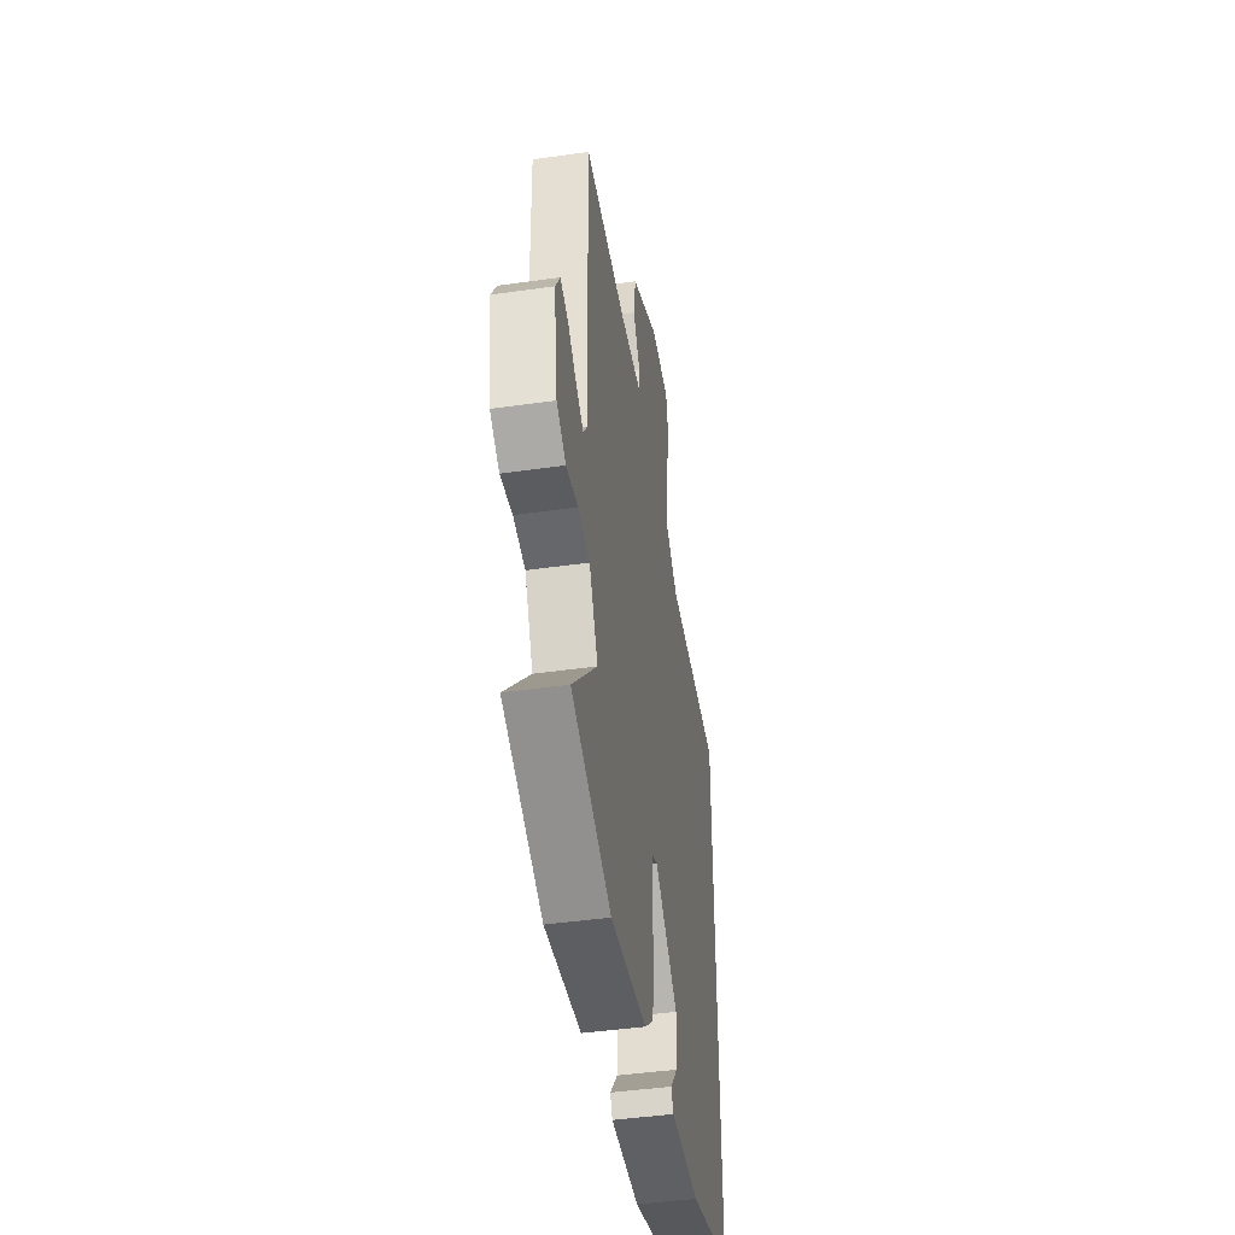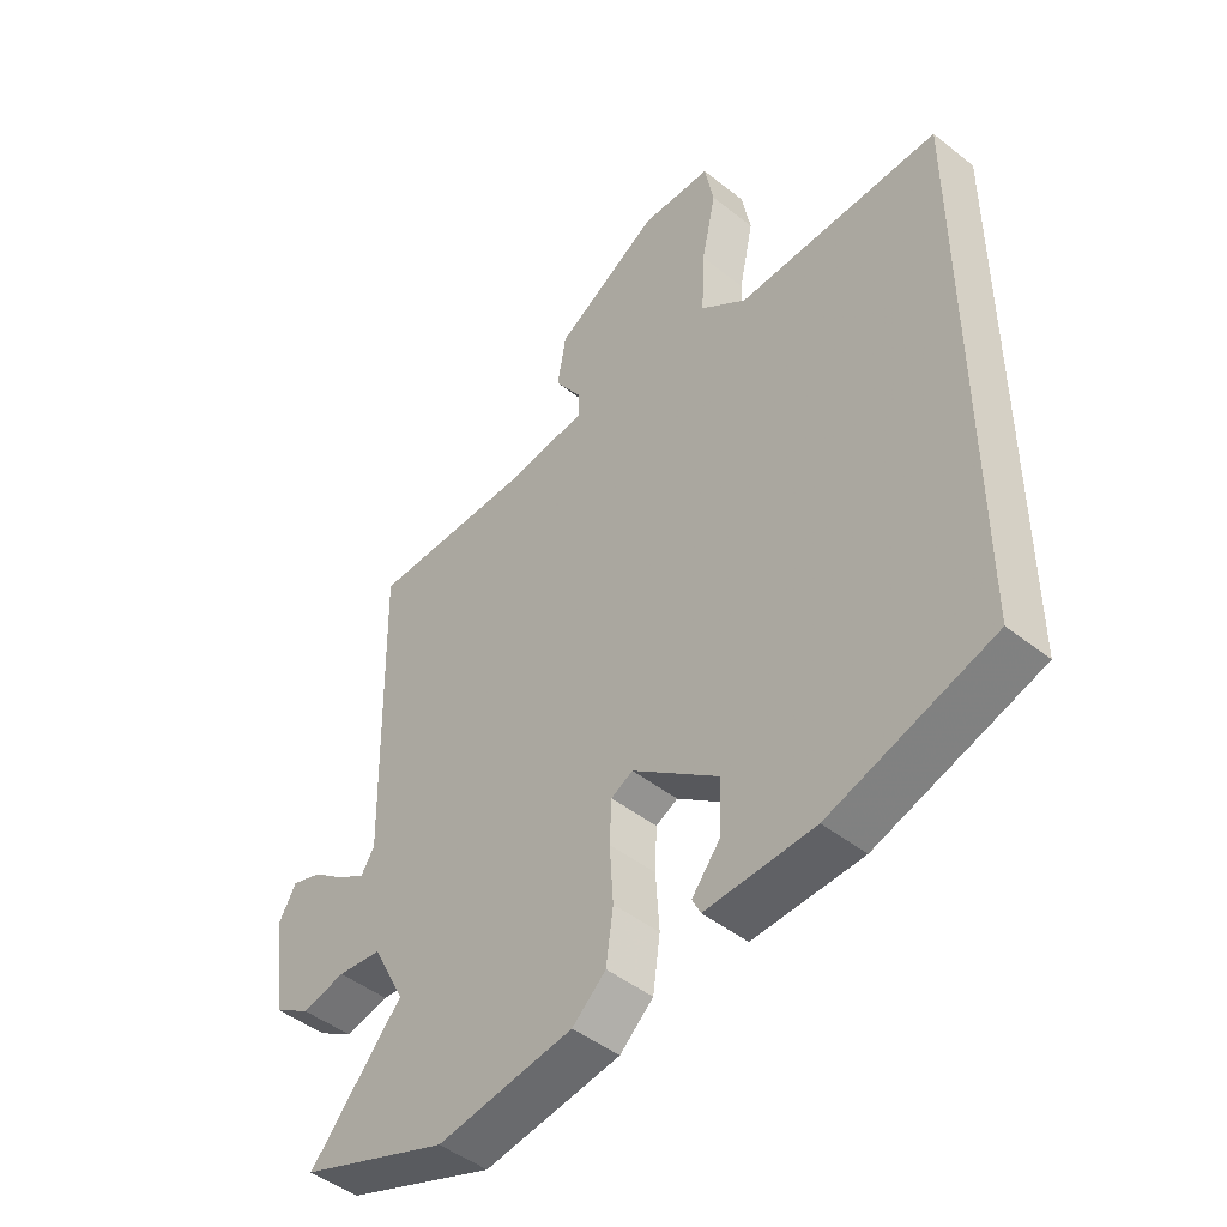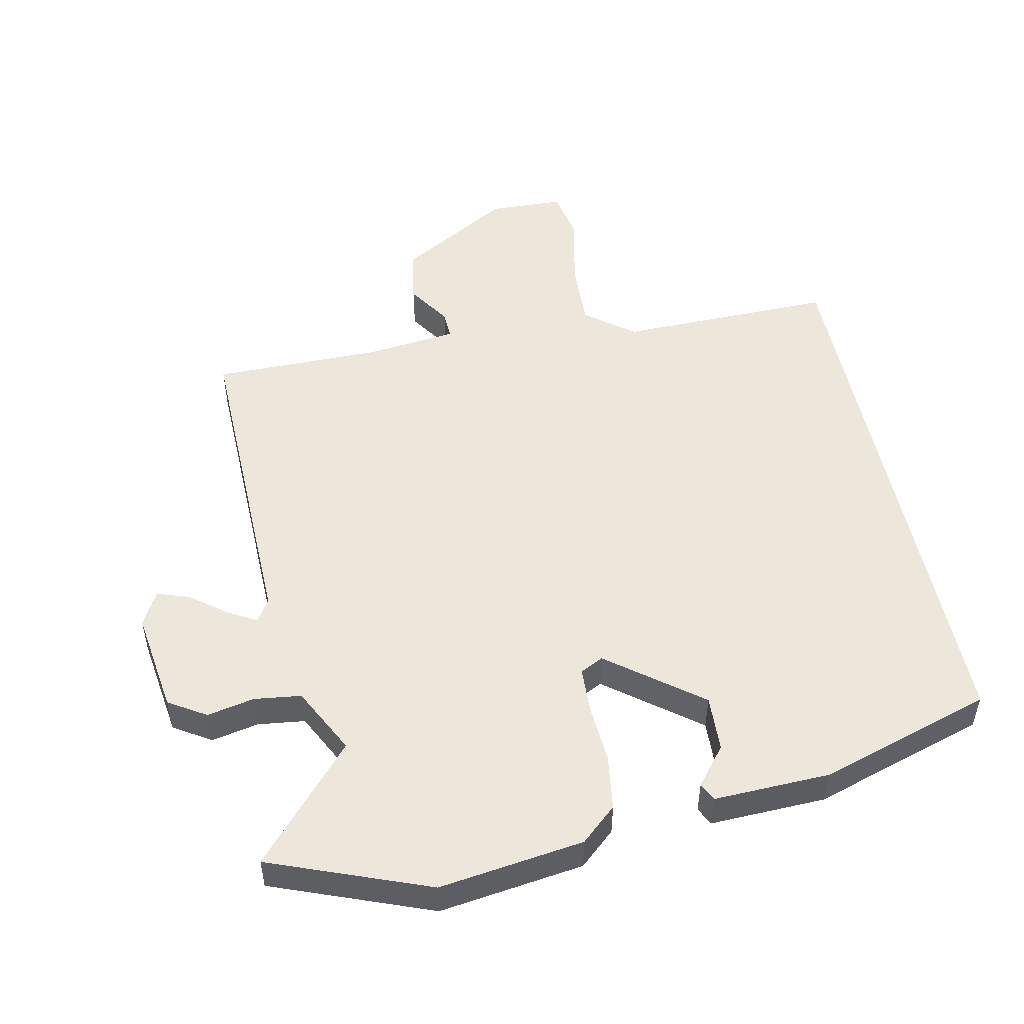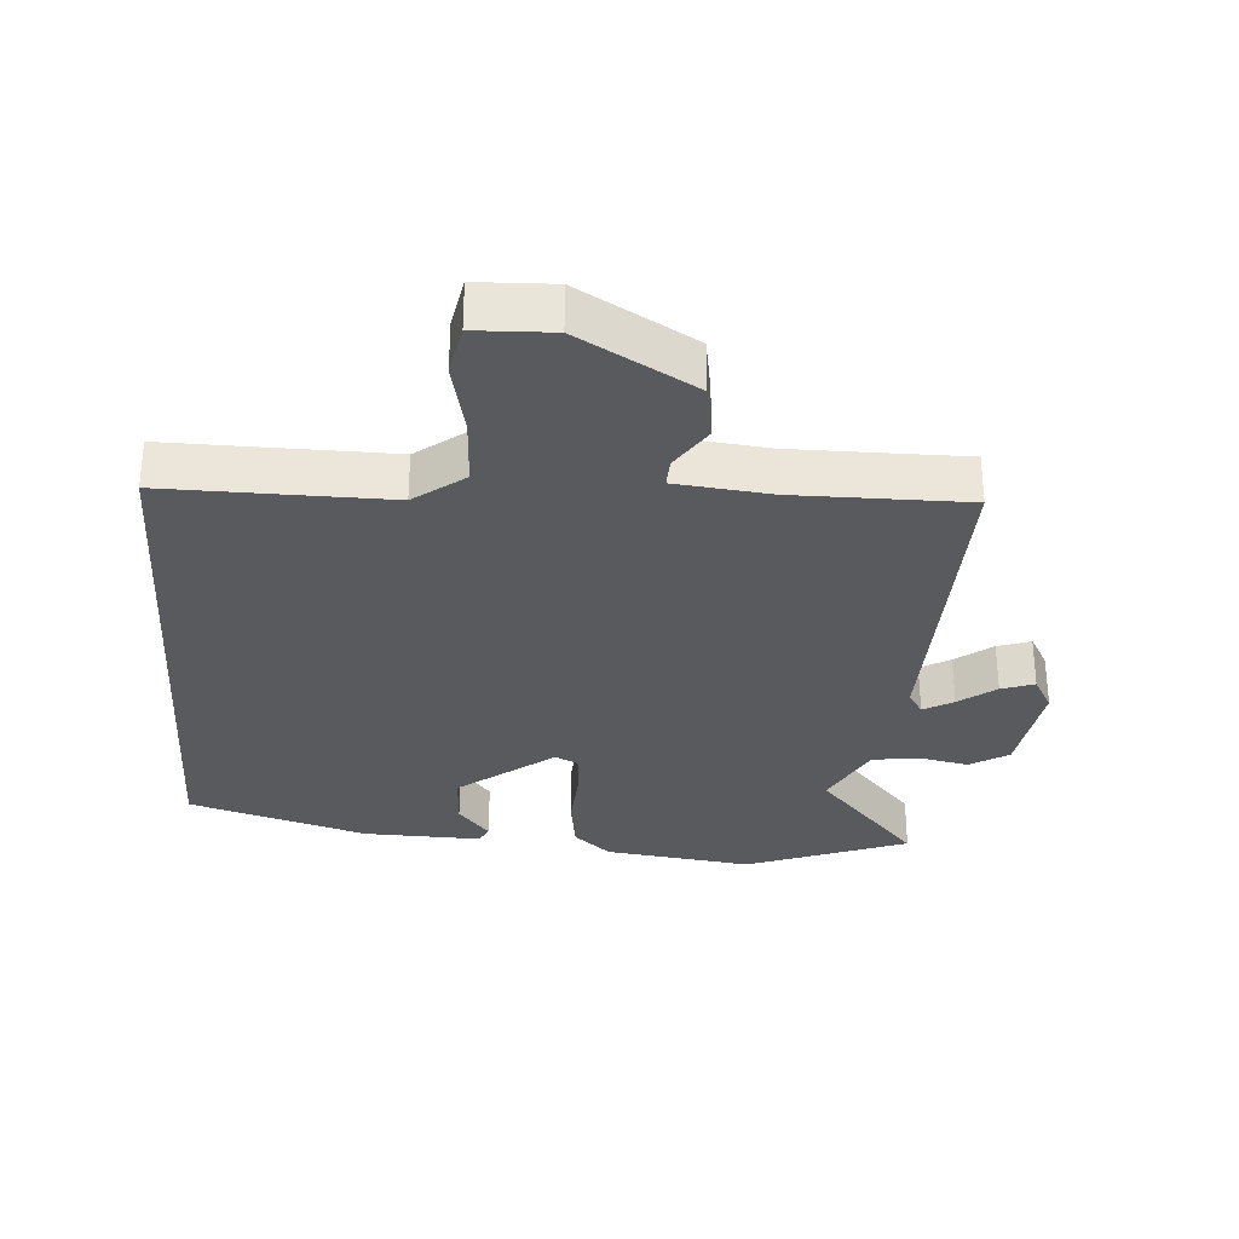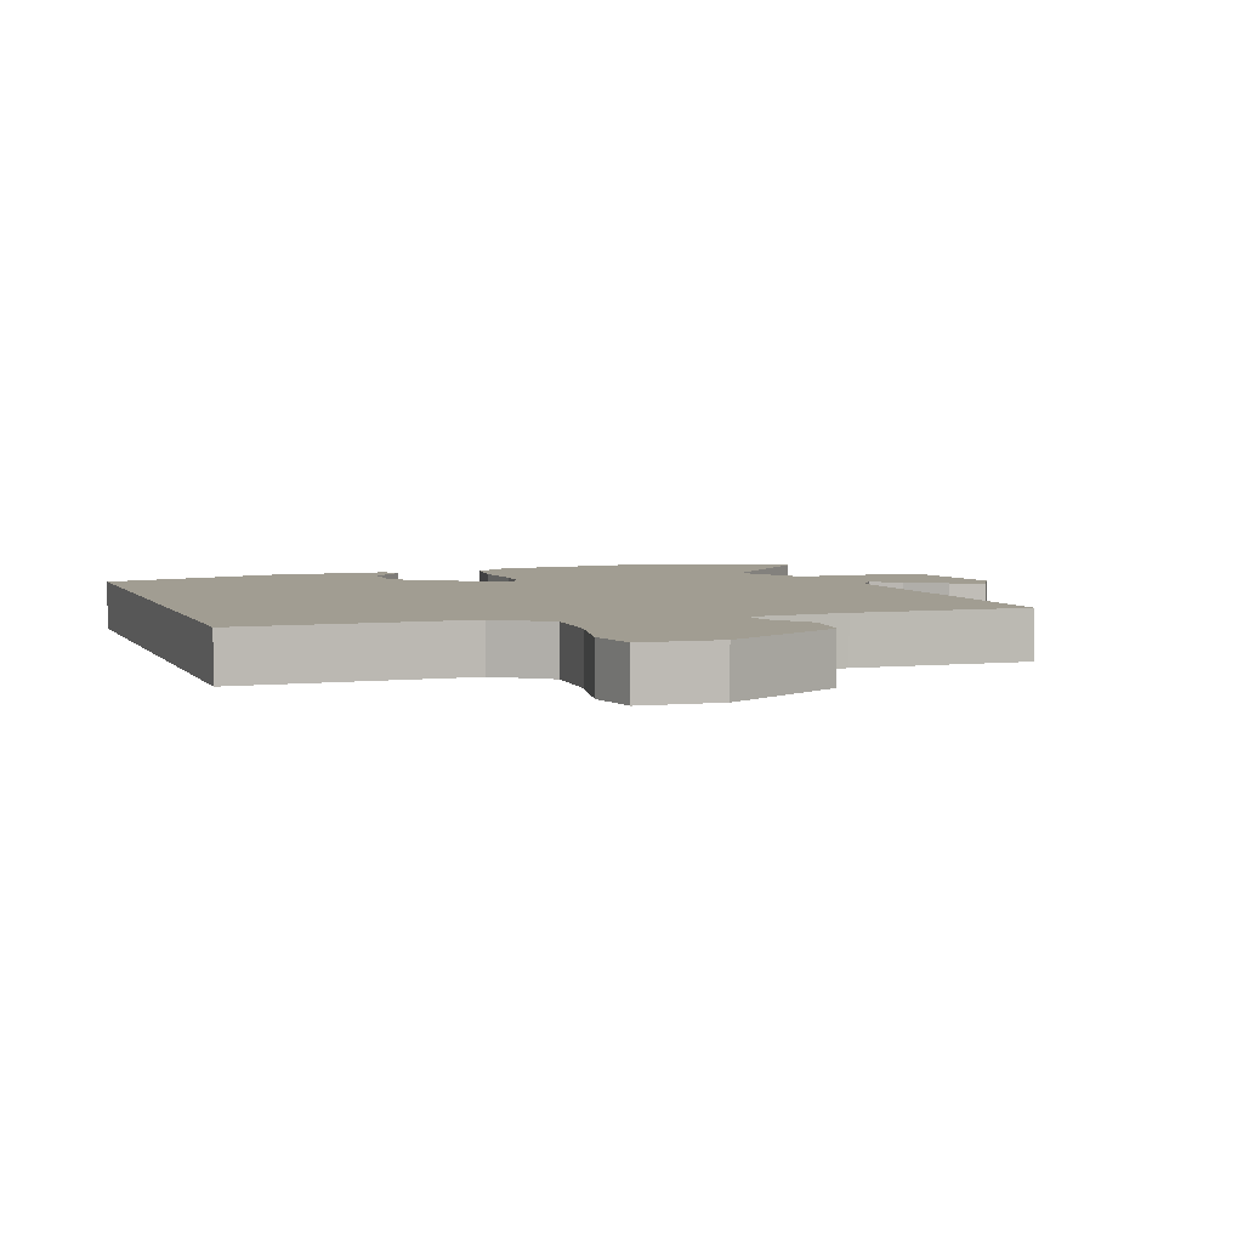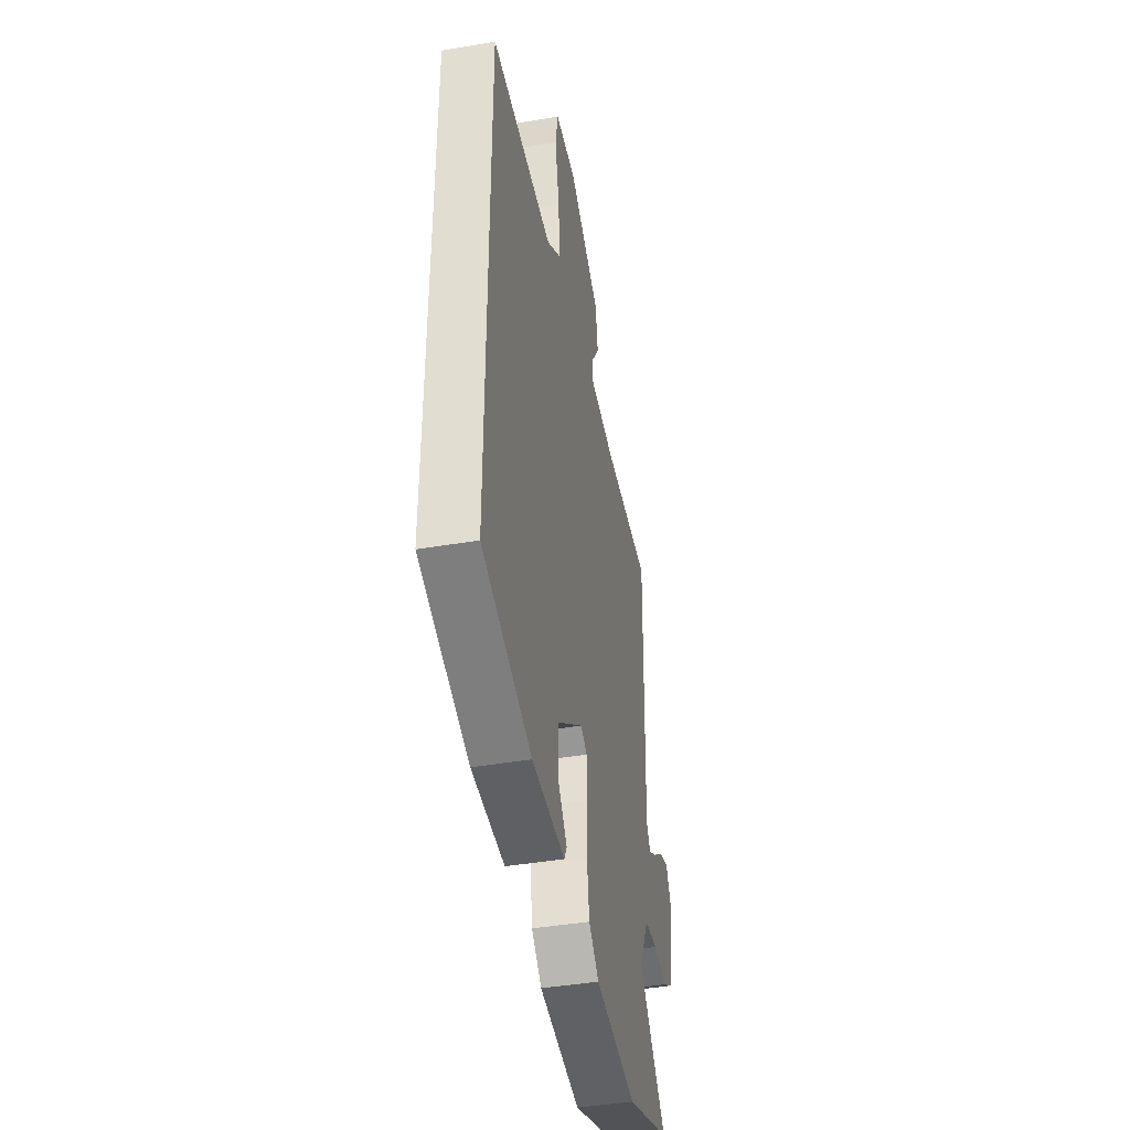
<metadata>
{"format":"obj","ext":"obj","renderer":"f3d","projection":"perspective","resolution":1024,"background":"white","views":[{"elev":-45.4,"azim":99.3,"up":"+Z"},{"elev":-46.8,"azim":-131.9,"up":"+Z"},{"elev":50.8,"azim":168.3,"up":"+Y"},{"elev":-30.9,"azim":-4.0,"up":"+Y"},{"elev":4.6,"azim":-19.1,"up":"+Y"},{"elev":-42.8,"azim":-78.6,"up":"+Z"}]}
</metadata>
<code>
v -0.5 0.07 0.48
v -0.165 0.07 0.475
v -0.089 0.07 0.533
v -0.094 0.07 0.639
v -0.118 0.07 0.752
v -0.103 0.07 0.831
v 0.013 0.07 0.835
v 0.187 0.07 0.733
v 0.201 0.07 0.647
v 0.157 0.07 0.58
v 0.155 0.07 0.536
v 0.298 0.07 0.52
v 0.559 0.07 0.52
v 0.548 0.07 0.016
v 0.57 0.07 -0.019
v 0.615 0.07 0.007
v 0.67 0.07 0.049
v 0.72 0.07 0.066
v 0.749 0.07 0.014
v 0.726 0.07 -0.146
v 0.668 0.07 -0.182
v 0.595 0.07 -0.167
v 0.522 0.07 -0.176
v 0.469 0.07 -0.28
v 0.622 0.07 -0.453
v 0.377 0.07 -0.547
v 0.153 0.07 -0.516
v 0.098 0.07 -0.467
v 0.086 0.07 -0.382
v 0.092 0.07 -0.289
v 0.089 0.07 -0.219
v 0.053 0.07 -0.201
v -0.09 0.07 -0.311
v -0.086 0.07 -0.398
v -0.039 0.07 -0.456
v -0.053 0.07 -0.484
v -0.232 0.07 -0.478
v -0.5 0.07 -0.394
v -0.5 0 0.48
v -0.165 0 0.475
v -0.089 0 0.533
v -0.094 0 0.639
v -0.118 0 0.752
v -0.103 0 0.831
v 0.013 0 0.835
v 0.187 0 0.733
v 0.201 0 0.647
v 0.157 0 0.58
v 0.155 0 0.536
v 0.298 0 0.52
v 0.559 0 0.52
v 0.548 0 0.016
v 0.57 0 -0.019
v 0.615 0 0.007
v 0.67 0 0.049
v 0.72 0 0.066
v 0.749 0 0.014
v 0.726 0 -0.146
v 0.668 0 -0.182
v 0.595 0 -0.167
v 0.522 0 -0.176
v 0.469 0 -0.28
v 0.622 0 -0.453
v 0.377 0 -0.547
v 0.153 0 -0.516
v 0.098 0 -0.467
v 0.086 0 -0.382
v 0.092 0 -0.289
v 0.089 0 -0.219
v 0.053 0 -0.201
v -0.09 0 -0.311
v -0.086 0 -0.398
v -0.039 0 -0.456
v -0.053 0 -0.484
v -0.232 0 -0.478
v -0.5 0 -0.394
f 36 37 38
f 35 36 38
f 34 35 38
f 38 1 2
f 34 38 2
f 33 34 2
f 32 33 2 3
f 31 32 3 4
f 28 29 30
f 27 28 30
f 26 27 30
f 25 26 30
f 24 25 30
f 23 24 30 31
f 4 5 6
f 31 4 6
f 23 31 6
f 22 23 6
f 20 21 22
f 19 20 22
f 18 19 22
f 17 18 22
f 16 17 22
f 15 16 22
f 14 15 22 6
f 12 13 14
f 11 12 14
f 8 9 10
f 7 8 10
f 6 7 10
f 6 10 11
f 6 11 14
f 76 75 74
f 76 74 73
f 76 73 72
f 40 39 76
f 40 76 72
f 40 72 71
f 41 40 71 70
f 42 41 70 69
f 68 67 66
f 68 66 65
f 68 65 64
f 68 64 63
f 68 63 62
f 69 68 62 61
f 44 43 42
f 44 42 69
f 44 69 61
f 44 61 60
f 60 59 58
f 60 58 57
f 60 57 56
f 60 56 55
f 60 55 54
f 60 54 53
f 44 60 53 52
f 52 51 50
f 52 50 49
f 48 47 46
f 48 46 45
f 48 45 44
f 49 48 44
f 52 49 44
f 1 39 40 2
f 2 40 41 3
f 3 41 42 4
f 4 42 43 5
f 5 43 44 6
f 6 44 45 7
f 7 45 46 8
f 8 46 47 9
f 9 47 48 10
f 10 48 49 11
f 11 49 50 12
f 12 50 51 13
f 13 51 52 14
f 14 52 53 15
f 15 53 54 16
f 16 54 55 17
f 17 55 56 18
f 18 56 57 19
f 19 57 58 20
f 20 58 59 21
f 21 59 60 22
f 22 60 61 23
f 23 61 62 24
f 24 62 63 25
f 25 63 64 26
f 26 64 65 27
f 27 65 66 28
f 28 66 67 29
f 29 67 68 30
f 30 68 69 31
f 31 69 70 32
f 32 70 71 33
f 33 71 72 34
f 34 72 73 35
f 35 73 74 36
f 36 74 75 37
f 37 75 76 38
f 38 76 39 1

</code>
